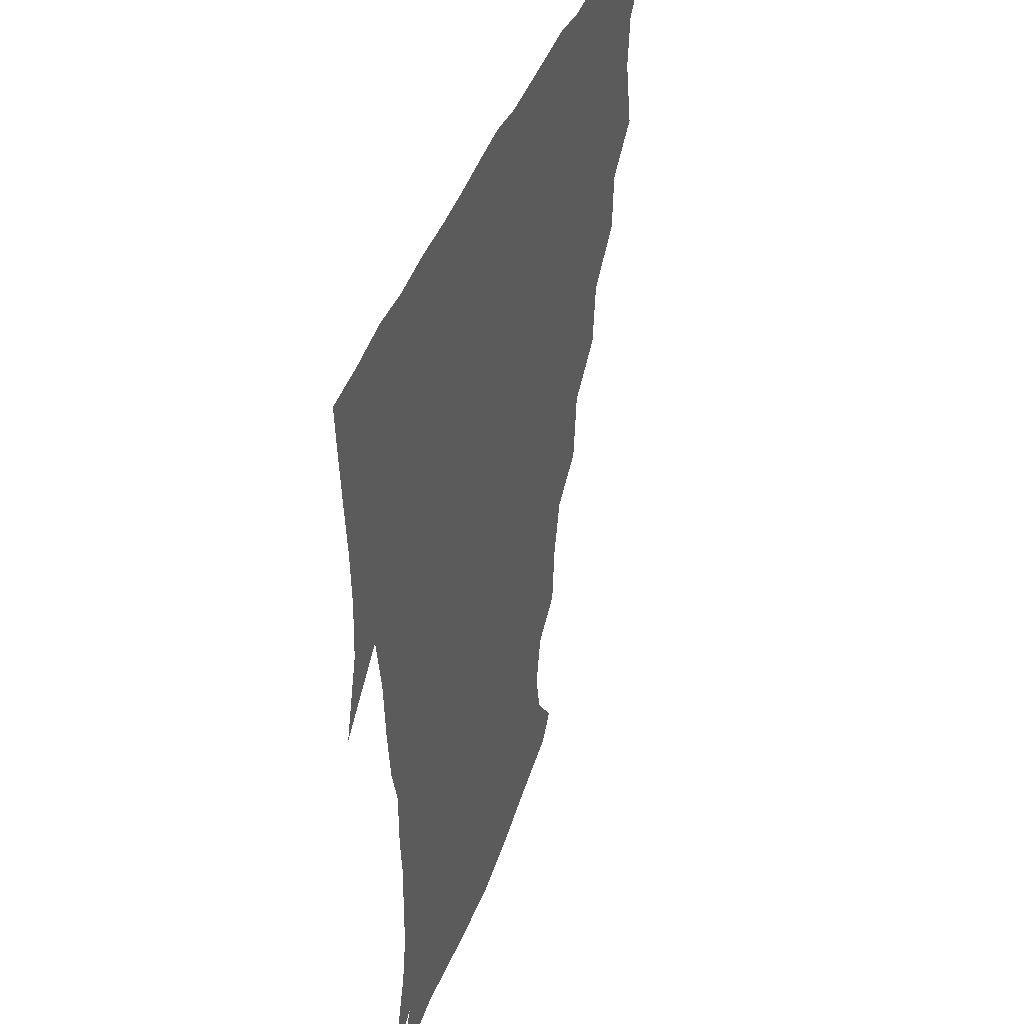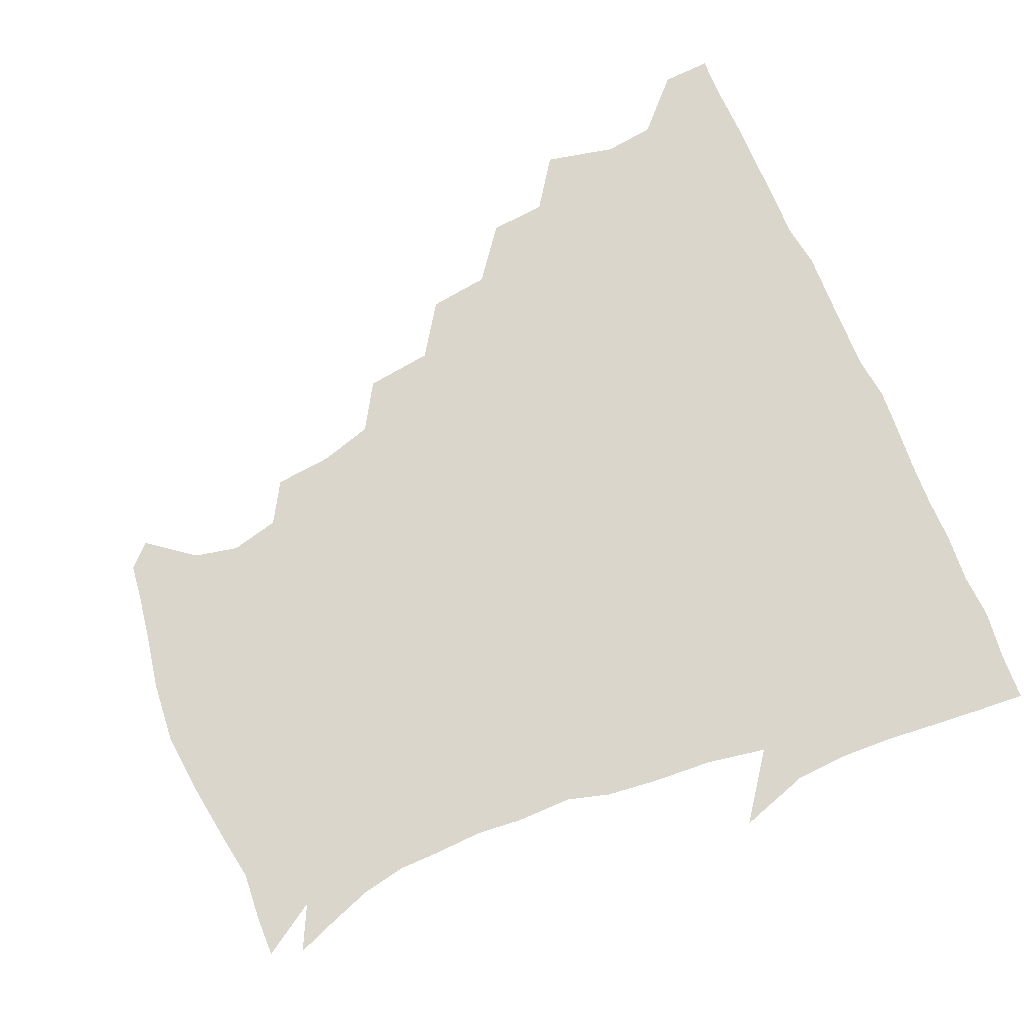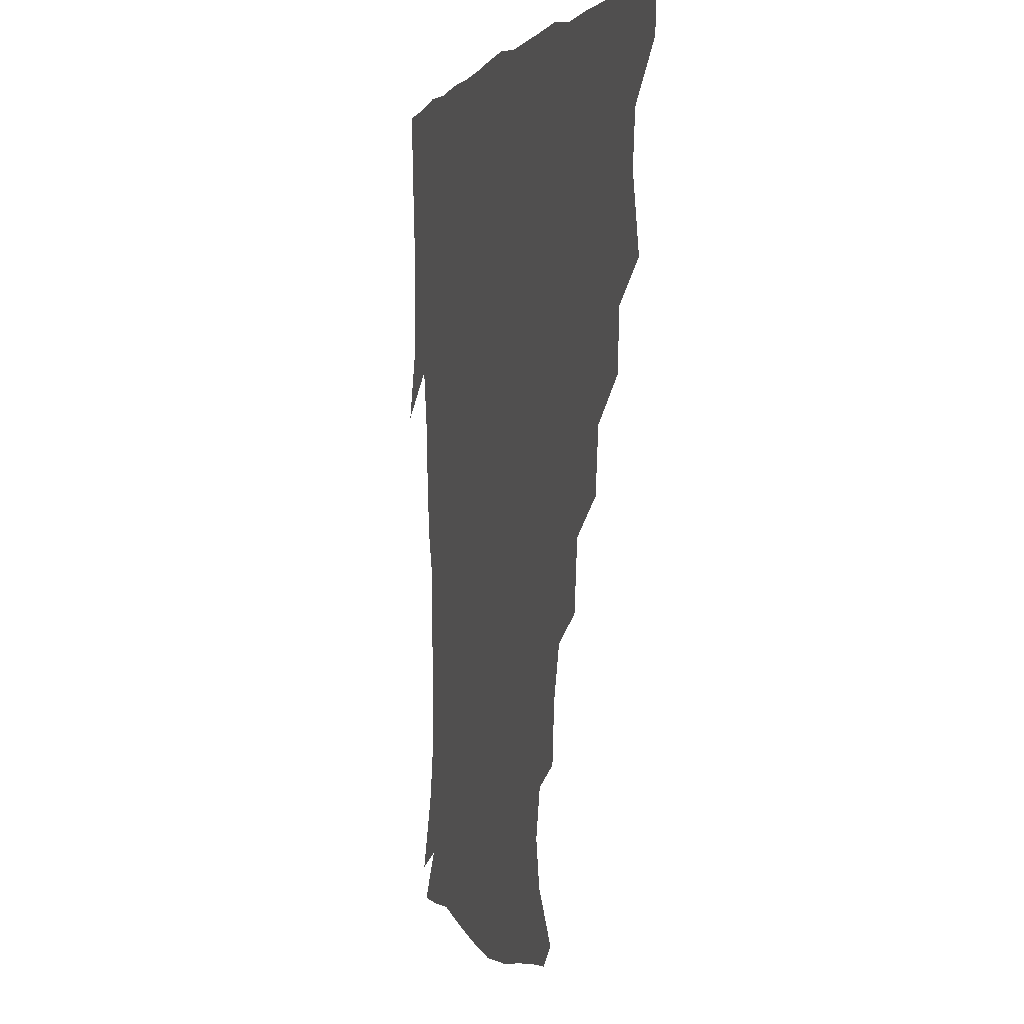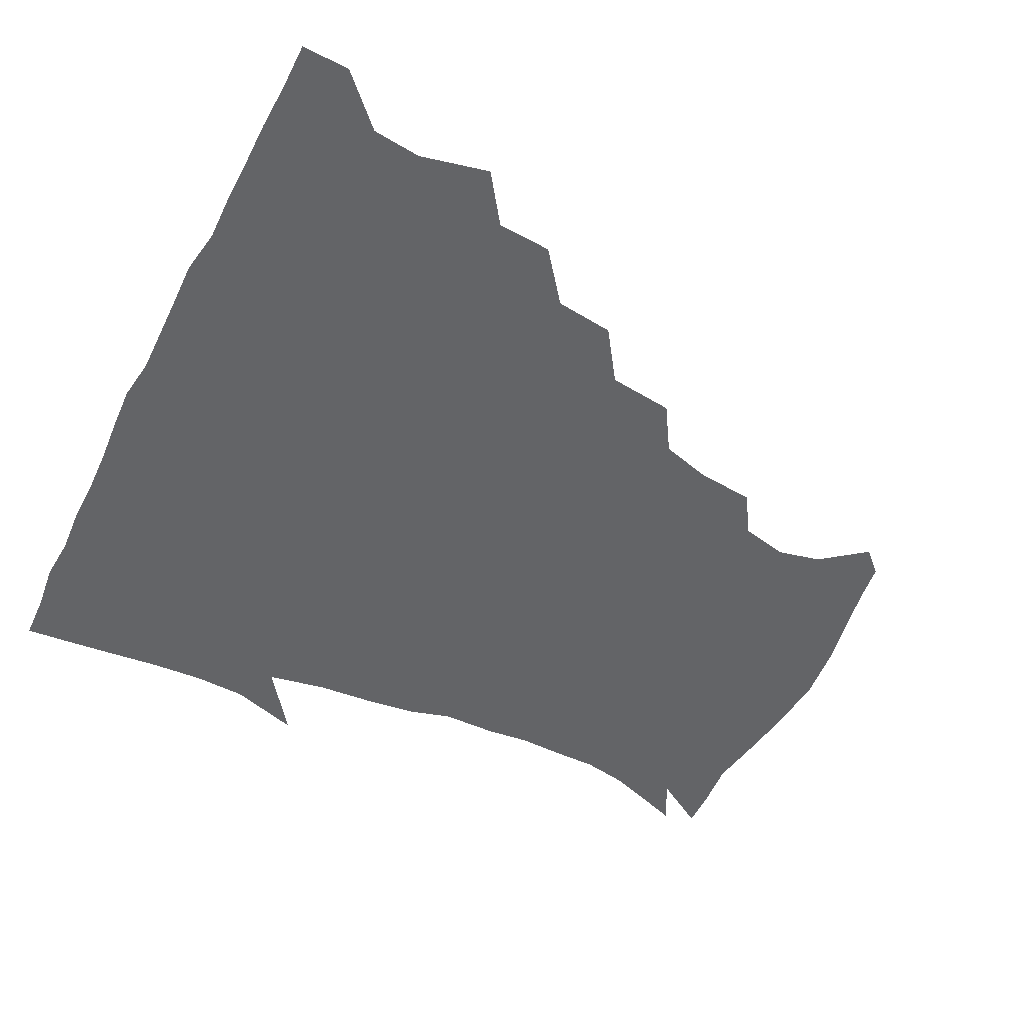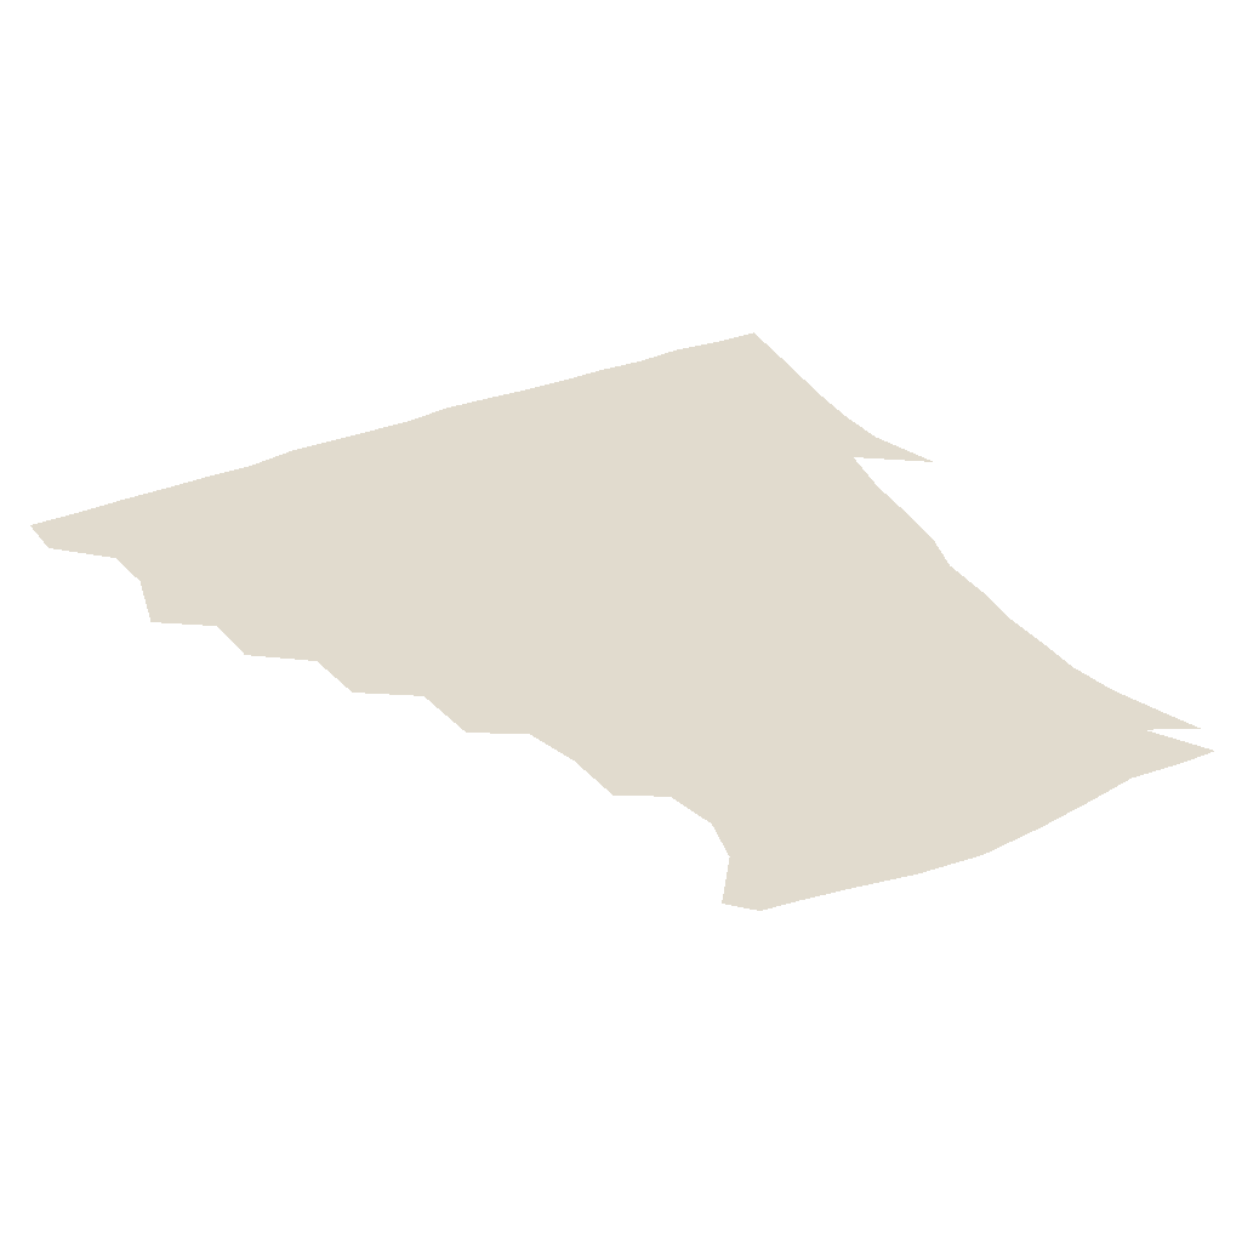
<metadata>
{"format":"obj","ext":"obj","renderer":"f3d","projection":"perspective","resolution":1024,"background":"white","views":[{"elev":40.1,"azim":108.2,"up":"+Y"},{"elev":74.0,"azim":66.7,"up":"+Z"},{"elev":1.1,"azim":-105.6,"up":"+Y"},{"elev":-51.2,"azim":-116.4,"up":"+Z"},{"elev":33.8,"azim":-29.5,"up":"+Z"}]}
</metadata>
<code>
v 436.4 404.9 0
v 435.6 420.9 0
v 449.3 349.6 0
v 454.4 372.7 0
v 452.5 389 0
v 452.2 405.1 0
v 451.4 420.8 0
v 467.1 319.7 0
v 465.7 338 0
v 469.6 360.4 0
v 469.4 375.9 0
v 467.9 390.6 0
v 467.1 405.7 0
v 466.4 421.3 0
v 486.6 286.8 0
v 484.1 306.4 0
v 485.1 329.7 0
v 483.4 344.9 0
v 484.8 362.6 0
v 483.9 376.9 0
v 482.9 391.2 0
v 482.1 406 0
v 481.6 421.3 0
v 506.4 253.3 0
v 503.7 275.1 0
v 500.2 294.6 0
v 499.9 315.8 0
v 500.1 333.2 0
v 500 349.3 0
v 498.6 362.5 0
v 498.1 377 0
v 497.5 391.3 0
v 497 405.7 0
v 496.5 421.5 0
v 528.3 207.8 0
v 526.5 226.7 0
v 521.6 243.8 0
v 518.4 264.7 0
v 516.5 282.8 0
v 514.3 298.8 0
v 513.6 316 0
v 514.4 334.6 0
v 513.9 349.1 0
v 513.2 362.8 0
v 512.6 377 0
v 512.1 391.5 0
v 511.7 406.4 0
v 511.5 421.1 0
v 530.3 154.5 0
v 542 169.6 0
v 545.1 183.9 0
v 541.5 199.7 0
v 538.9 220.4 0
v 535.8 235 0
v 532.9 252.7 0
v 530.8 268.5 0
v 530.3 287.9 0
v 529.4 303.8 0
v 529.4 320 0
v 528.7 334.5 0
v 528.4 348.7 0
v 528.1 363 0
v 527.1 377 0
v 527.1 391.4 0
v 526.6 406.4 0
v 526.6 423.5 0
v 537.4 147.1 0
v 546.2 159.8 0
v 553.8 177.5 0
v 552.9 189.5 0
v 551.2 208.6 0
v 550.1 226.5 0
v 547.6 243 0
v 545.7 256.3 0
v 544.8 272.7 0
v 544.2 290.3 0
v 543.8 305.3 0
v 543.9 320.9 0
v 542.7 333.6 0
v 543.1 348.8 0
v 543 363 0
v 542.8 376.9 0
v 542.4 391.2 0
v 541.5 406.9 0
v 541 423.1 0
v 548.5 145.6 0
v 560.5 163.3 0
v 564.5 182.3 0
v 564.4 196.6 0
v 562.7 213.8 0
v 562.3 231.8 0
v 560.3 244.8 0
v 559.2 260.5 0
v 559.6 276.5 0
v 558.4 290.4 0
v 558 305.8 0
v 558.2 321.4 0
v 557.5 334 0
v 557.9 348.9 0
v 557.6 362.8 0
v 557.5 376.7 0
v 557.4 390.8 0
v 556.7 405.7 0
v 555.6 422.8 0
v 563 143.1 0
v 574.9 166.1 0
v 576.4 182 0
v 576 199 0
v 575.9 213.5 0
v 573.8 232.2 0
v 573.6 245.6 0
v 572.7 260.3 0
v 573 277.5 0
v 572.9 292.8 0
v 572.6 307 0
v 572.4 320.6 0
v 572.4 334.6 0
v 572.9 349.3 0
v 572.1 362.6 0
v 572.2 376.7 0
v 572.1 390.8 0
v 571.3 406.1 0
v 570.2 422.6 0
v 581.1 139.4 0
v 587.8 165.7 0
v 589.7 184.8 0
v 588.2 200.6 0
v 588.7 219.1 0
v 587.4 233.1 0
v 587.4 246.8 0
v 586.7 261.5 0
v 586.6 279.3 0
v 586.9 293.8 0
v 586.9 306.3 0
v 586.9 320.5 0
v 587.1 335 0
v 587.5 349.2 0
v 587.9 363.2 0
v 587.4 376.8 0
v 586.9 390.7 0
v 585.7 407 0
v 584.3 424.4 0
v 600.6 137.4 0
v 601.2 166.9 0
v 602.7 186.3 0
v 602.1 202 0
v 601.2 218.7 0
v 600 233.2 0
v 601 248.4 0
v 601 263.1 0
v 600.5 278.7 0
v 600.7 292.7 0
v 601.2 306.2 0
v 601.3 321.4 0
v 601.4 334.1 0
v 602.2 350.2 0
v 602.2 363.3 0
v 602 377.1 0
v 601.5 391.5 0
v 600.8 406.4 0
v 598.7 423.7 0
v 621.7 139.3 0
v 617 162.3 0
v 615.4 184.5 0
v 614.6 201.9 0
v 613.9 219.1 0
v 614.5 230.3 0
v 613.4 247.8 0
v 614 263 0
v 614.2 278 0
v 614.6 292.2 0
v 615.2 308.4 0
v 615.6 321 0
v 616.2 336.3 0
v 616.3 350.3 0
v 616.7 363.4 0
v 617.1 377.2 0
v 616.9 391.2 0
v 616 406 0
v 613.6 422.6 0
v 639.6 141.8 0
v 631.6 163.1 0
v 627.8 185.1 0
v 626.9 202.1 0
v 626 218.5 0
v 627.1 233.1 0
v 627.2 248 0
v 627.6 261.7 0
v 627.9 276.3 0
v 628.7 290.9 0
v 629 306.4 0
v 629.4 322.2 0
v 630.4 336 0
v 630.7 349.2 0
v 631.2 363.7 0
v 631.6 377.5 0
v 631.8 391.4 0
v 631 405.9 0
v 628.8 422 0
v 655.9 144.4 0
v 646.3 162.9 0
v 640.2 184.2 0
v 639.1 200.6 0
v 638.5 216.8 0
v 639.7 229.4 0
v 639.2 246.4 0
v 640.5 260.6 0
v 641.6 273.9 0
v 642 289.9 0
v 642.5 306.4 0
v 643.8 319.7 0
v 643.9 336.8 0
v 644.8 349.4 0
v 645.4 364 0
v 646 377.8 0
v 646.9 391.4 0
v 646.4 405.4 0
v 643.7 422.3 0
v 671.6 143 0
v 659.3 163.2 0
v 654.2 179.6 0
v 650.9 197.5 0
v 649.8 214.4 0
v 650.8 228.7 0
v 651.7 242.4 0
v 652.6 257.5 0
v 653.9 272.1 0
v 654.7 288.4 0
v 655.8 304.1 0
v 657.2 319.8 0
v 657.6 335.6 0
v 658.3 350.4 0
v 659.4 363.6 0
v 660 377.2 0
v 660.8 391.7 0
v 661.1 405.3 0
v 659.6 421.2 0
v 684.2 142.7 0
v 673.3 160.4 0
v 667.2 176.3 0
v 663.9 191.1 0
v 661.7 207.8 0
v 662.1 222.3 0
v 662.7 237 0
v 663.8 252.5 0
v 664.9 268.9 0
v 667.6 282.6 0
v 668.9 299.2 0
v 670.1 317.2 0
v 670.8 335.3 0
v 671.9 348.2 0
v 672.5 364.3 0
v 673.8 378.1 0
v 674.8 391.7 0
v 675.3 405.7 0
v 674.3 422.2 0
v 687.6 153 0
v 683 165.2 0
v 677.7 180.2 0
v 675 194.9 0
v 674.9 208.4 0
v 674.4 224.5 0
v 675.9 239 0
v 676 257.7 0
v 680 271.4 0
v 682.1 288.2 0
v 683.5 308.3 0
v 687.2 328 0
v 683.6 347.7 0
v 685 362 0
v 687.2 376.1 0
v 688.6 391.1 0
v 689.8 405.3 0
v 690.4 420.4 0
v 708.6 312.2 0
v 701.2 335.6 0
v 700.4 353 0
v 701.2 370.6 0
v 703 388.1 0
v 704.5 404.3 0
v 705.8 419.8 0
f 5 6 1
f 1 6 2
f 6 7 2
f 9 10 3
f 3 10 4
f 10 11 4
f 4 11 5
f 11 12 5
f 5 12 6
f 12 13 6
f 6 13 7
f 13 14 7
f 16 17 8
f 8 17 9
f 17 18 9
f 9 18 10
f 18 19 10
f 10 19 11
f 19 20 11
f 11 20 12
f 20 21 12
f 12 21 13
f 21 22 13
f 13 22 14
f 22 23 14
f 25 26 15
f 15 26 16
f 26 27 16
f 16 27 17
f 27 28 17
f 17 28 18
f 28 29 18
f 18 29 19
f 29 30 19
f 19 30 20
f 30 31 20
f 20 31 21
f 31 32 21
f 21 32 22
f 32 33 22
f 22 33 23
f 33 34 23
f 37 38 24
f 24 38 25
f 38 39 25
f 25 39 26
f 39 40 26
f 26 40 27
f 40 41 27
f 27 41 28
f 41 42 28
f 28 42 29
f 42 43 29
f 29 43 30
f 43 44 30
f 30 44 31
f 44 45 31
f 31 45 32
f 45 46 32
f 32 46 33
f 46 47 33
f 33 47 34
f 47 48 34
f 52 53 35
f 35 53 36
f 53 54 36
f 36 54 37
f 54 55 37
f 37 55 38
f 55 56 38
f 38 56 39
f 56 57 39
f 39 57 40
f 57 58 40
f 40 58 41
f 58 59 41
f 41 59 42
f 59 60 42
f 42 60 43
f 60 61 43
f 43 61 44
f 61 62 44
f 44 62 45
f 62 63 45
f 45 63 46
f 63 64 46
f 46 64 47
f 64 65 47
f 47 65 48
f 65 66 48
f 67 68 49
f 49 68 50
f 68 69 50
f 50 69 51
f 69 70 51
f 51 70 52
f 70 71 52
f 52 71 53
f 71 72 53
f 53 72 54
f 72 73 54
f 54 73 55
f 73 74 55
f 55 74 56
f 74 75 56
f 56 75 57
f 75 76 57
f 57 76 58
f 76 77 58
f 58 77 59
f 77 78 59
f 59 78 60
f 78 79 60
f 60 79 61
f 79 80 61
f 61 80 62
f 80 81 62
f 62 81 63
f 81 82 63
f 63 82 64
f 82 83 64
f 64 83 65
f 83 84 65
f 65 84 66
f 84 85 66
f 67 86 68
f 86 87 68
f 68 87 69
f 87 88 69
f 69 88 70
f 88 89 70
f 70 89 71
f 89 90 71
f 71 90 72
f 90 91 72
f 72 91 73
f 91 92 73
f 73 92 74
f 92 93 74
f 74 93 75
f 93 94 75
f 75 94 76
f 94 95 76
f 76 95 77
f 95 96 77
f 77 96 78
f 96 97 78
f 78 97 79
f 97 98 79
f 79 98 80
f 98 99 80
f 80 99 81
f 99 100 81
f 81 100 82
f 100 101 82
f 82 101 83
f 101 102 83
f 83 102 84
f 102 103 84
f 84 103 85
f 103 104 85
f 86 105 87
f 105 106 87
f 87 106 88
f 106 107 88
f 88 107 89
f 107 108 89
f 89 108 90
f 108 109 90
f 90 109 91
f 109 110 91
f 91 110 92
f 110 111 92
f 92 111 93
f 111 112 93
f 93 112 94
f 112 113 94
f 94 113 95
f 113 114 95
f 95 114 96
f 114 115 96
f 96 115 97
f 115 116 97
f 97 116 98
f 116 117 98
f 98 117 99
f 117 118 99
f 99 118 100
f 118 119 100
f 100 119 101
f 119 120 101
f 101 120 102
f 120 121 102
f 102 121 103
f 121 122 103
f 103 122 104
f 122 123 104
f 105 124 106
f 124 125 106
f 106 125 107
f 125 126 107
f 107 126 108
f 126 127 108
f 108 127 109
f 127 128 109
f 109 128 110
f 128 129 110
f 110 129 111
f 129 130 111
f 111 130 112
f 130 131 112
f 112 131 113
f 131 132 113
f 113 132 114
f 132 133 114
f 114 133 115
f 133 134 115
f 115 134 116
f 134 135 116
f 116 135 117
f 135 136 117
f 117 136 118
f 136 137 118
f 118 137 119
f 137 138 119
f 119 138 120
f 138 139 120
f 120 139 121
f 139 140 121
f 121 140 122
f 140 141 122
f 122 141 123
f 141 142 123
f 124 143 125
f 143 144 125
f 125 144 126
f 144 145 126
f 126 145 127
f 145 146 127
f 127 146 128
f 146 147 128
f 128 147 129
f 147 148 129
f 129 148 130
f 148 149 130
f 130 149 131
f 149 150 131
f 131 150 132
f 150 151 132
f 132 151 133
f 151 152 133
f 133 152 134
f 152 153 134
f 134 153 135
f 153 154 135
f 135 154 136
f 154 155 136
f 136 155 137
f 155 156 137
f 137 156 138
f 156 157 138
f 138 157 139
f 157 158 139
f 139 158 140
f 158 159 140
f 140 159 141
f 159 160 141
f 141 160 142
f 160 161 142
f 143 162 144
f 162 163 144
f 144 163 145
f 163 164 145
f 145 164 146
f 164 165 146
f 146 165 147
f 165 166 147
f 147 166 148
f 166 167 148
f 148 167 149
f 167 168 149
f 149 168 150
f 168 169 150
f 150 169 151
f 169 170 151
f 151 170 152
f 170 171 152
f 152 171 153
f 171 172 153
f 153 172 154
f 172 173 154
f 154 173 155
f 173 174 155
f 155 174 156
f 174 175 156
f 156 175 157
f 175 176 157
f 157 176 158
f 176 177 158
f 158 177 159
f 177 178 159
f 159 178 160
f 178 179 160
f 160 179 161
f 179 180 161
f 162 181 163
f 181 182 163
f 163 182 164
f 182 183 164
f 164 183 165
f 183 184 165
f 165 184 166
f 184 185 166
f 166 185 167
f 185 186 167
f 167 186 168
f 186 187 168
f 168 187 169
f 187 188 169
f 169 188 170
f 188 189 170
f 170 189 171
f 189 190 171
f 171 190 172
f 190 191 172
f 172 191 173
f 191 192 173
f 173 192 174
f 192 193 174
f 174 193 175
f 193 194 175
f 175 194 176
f 194 195 176
f 176 195 177
f 195 196 177
f 177 196 178
f 196 197 178
f 178 197 179
f 197 198 179
f 179 198 180
f 198 199 180
f 181 200 182
f 200 201 182
f 182 201 183
f 201 202 183
f 183 202 184
f 202 203 184
f 184 203 185
f 203 204 185
f 185 204 186
f 204 205 186
f 186 205 187
f 205 206 187
f 187 206 188
f 206 207 188
f 188 207 189
f 207 208 189
f 189 208 190
f 208 209 190
f 190 209 191
f 209 210 191
f 191 210 192
f 210 211 192
f 192 211 193
f 211 212 193
f 193 212 194
f 212 213 194
f 194 213 195
f 213 214 195
f 195 214 196
f 214 215 196
f 196 215 197
f 215 216 197
f 197 216 198
f 216 217 198
f 198 217 199
f 217 218 199
f 200 219 201
f 219 220 201
f 201 220 202
f 220 221 202
f 202 221 203
f 221 222 203
f 203 222 204
f 222 223 204
f 204 223 205
f 223 224 205
f 205 224 206
f 224 225 206
f 206 225 207
f 225 226 207
f 207 226 208
f 226 227 208
f 208 227 209
f 227 228 209
f 209 228 210
f 228 229 210
f 210 229 211
f 229 230 211
f 211 230 212
f 230 231 212
f 212 231 213
f 231 232 213
f 213 232 214
f 232 233 214
f 214 233 215
f 233 234 215
f 215 234 216
f 234 235 216
f 216 235 217
f 235 236 217
f 217 236 218
f 236 237 218
f 219 238 220
f 238 239 220
f 220 239 221
f 239 240 221
f 221 240 222
f 240 241 222
f 222 241 223
f 241 242 223
f 223 242 224
f 242 243 224
f 224 243 225
f 243 244 225
f 225 244 226
f 244 245 226
f 226 245 227
f 245 246 227
f 227 246 228
f 246 247 228
f 228 247 229
f 247 248 229
f 229 248 230
f 248 249 230
f 230 249 231
f 249 250 231
f 231 250 232
f 250 251 232
f 232 251 233
f 251 252 233
f 233 252 234
f 252 253 234
f 234 253 235
f 253 254 235
f 235 254 236
f 254 255 236
f 236 255 237
f 255 256 237
f 239 257 240
f 257 258 240
f 240 258 241
f 258 259 241
f 241 259 242
f 259 260 242
f 242 260 243
f 260 261 243
f 243 261 244
f 261 262 244
f 244 262 245
f 262 263 245
f 245 263 246
f 263 264 246
f 246 264 247
f 264 265 247
f 247 265 248
f 265 266 248
f 248 266 249
f 266 267 249
f 249 267 250
f 267 268 250
f 250 268 251
f 268 269 251
f 251 269 252
f 269 270 252
f 252 270 253
f 270 271 253
f 253 271 254
f 271 272 254
f 254 272 255
f 272 273 255
f 255 273 256
f 273 274 256
f 268 275 269
f 275 276 269
f 269 276 270
f 276 277 270
f 270 277 271
f 277 278 271
f 271 278 272
f 278 279 272
f 272 279 273
f 279 280 273
f 273 280 274
f 280 281 274

</code>
